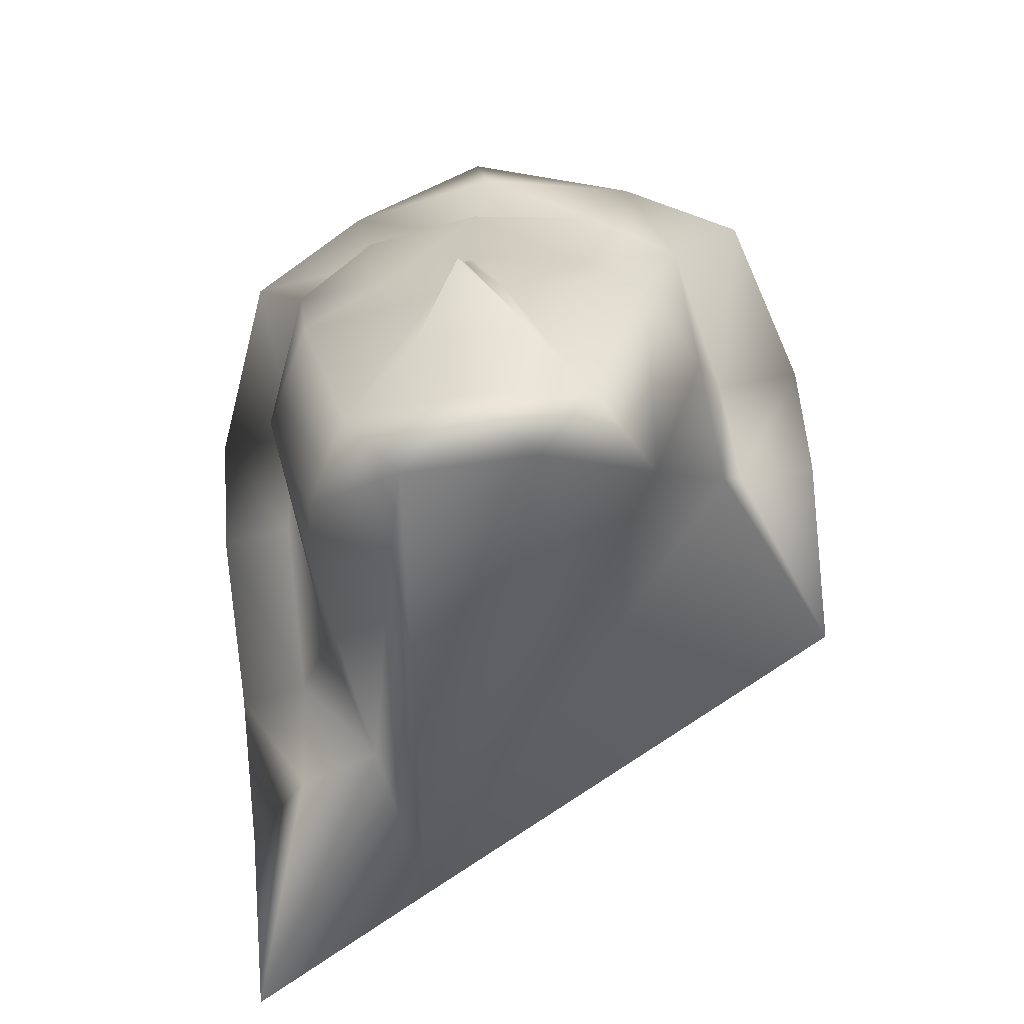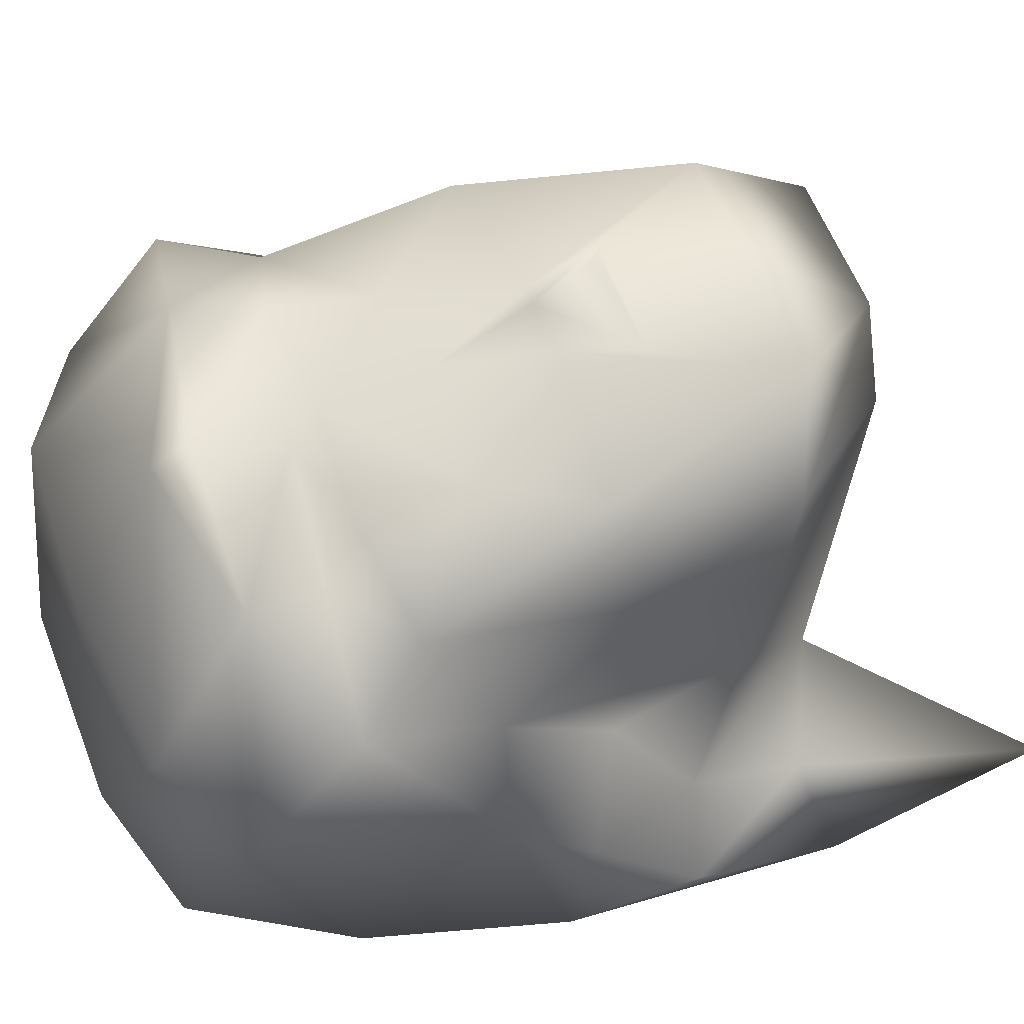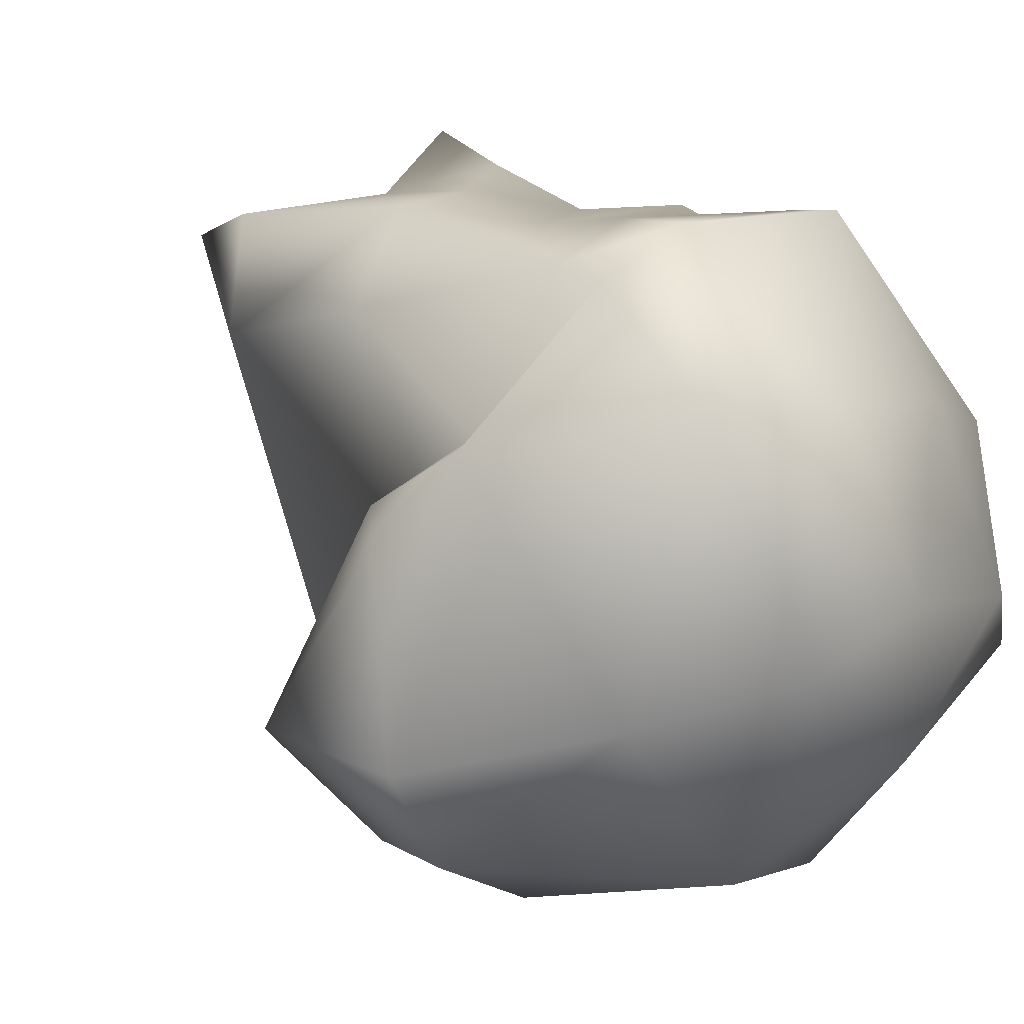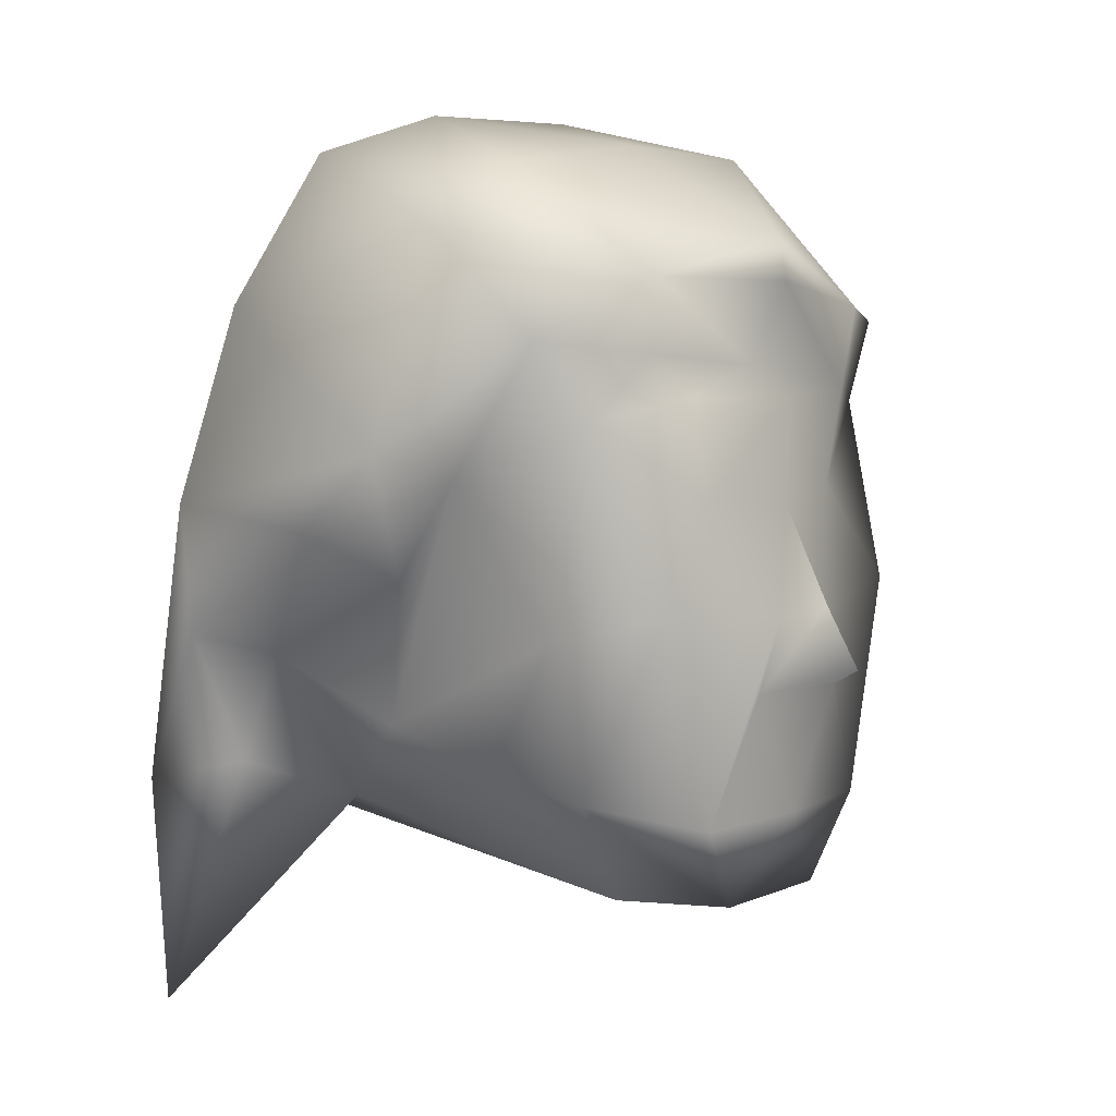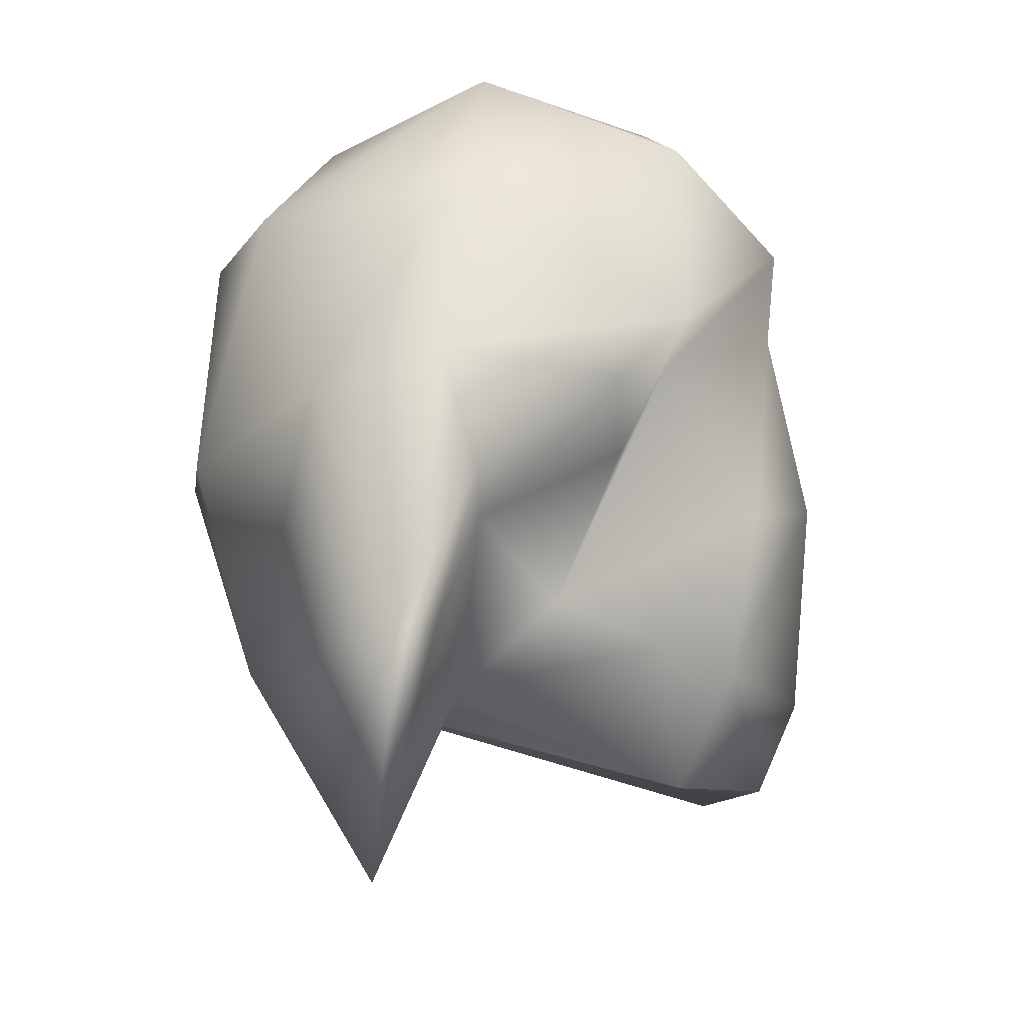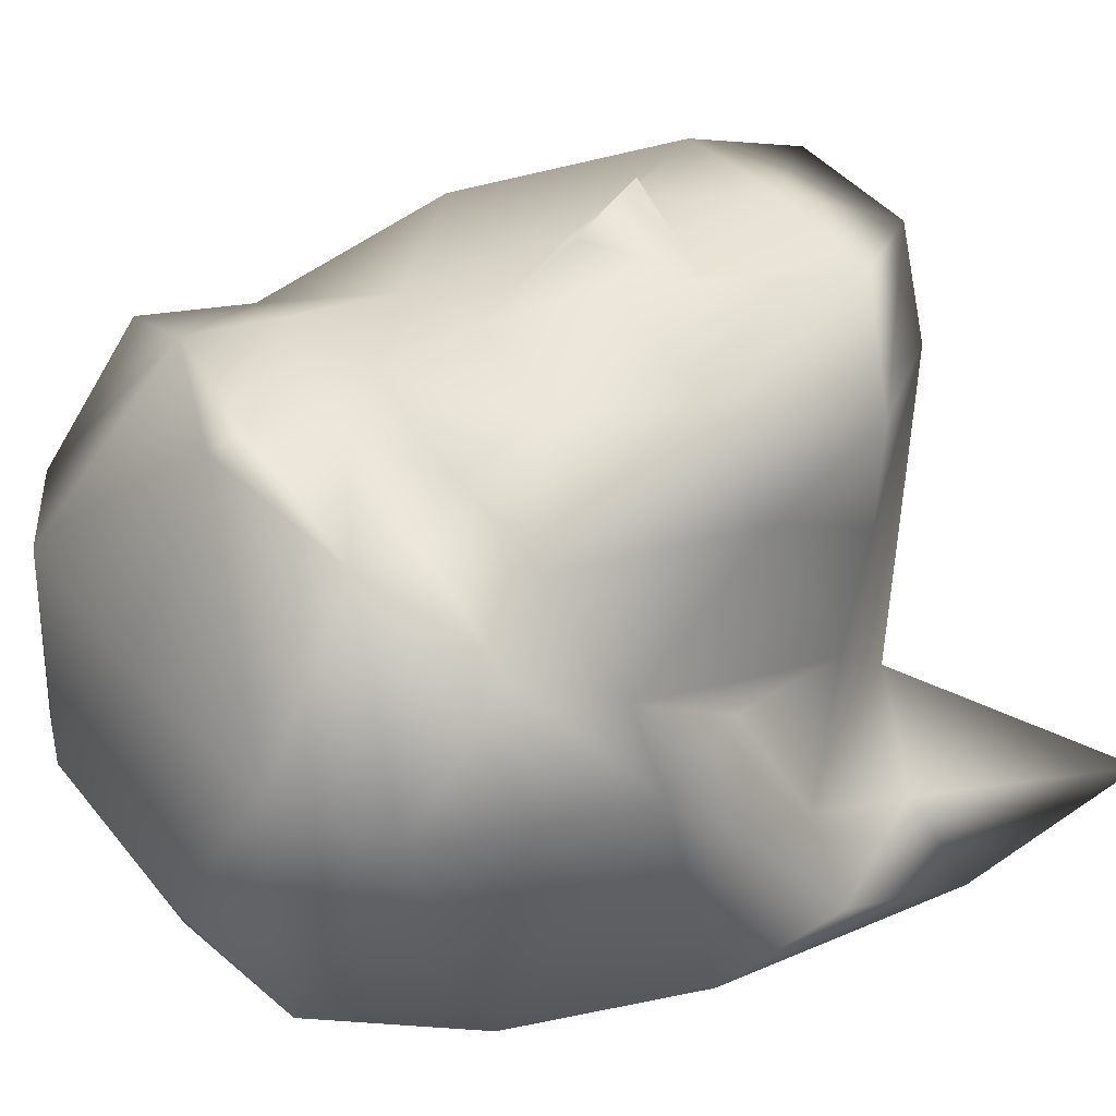
<metadata>
{"format":"obj","ext":"obj","renderer":"f3d","projection":"perspective","resolution":1024,"background":"white","views":[{"elev":-55.6,"azim":8.5,"up":"+Y"},{"elev":58.8,"azim":-111.7,"up":"+Z"},{"elev":0.6,"azim":118.6,"up":"+Z"},{"elev":7.5,"azim":-50.8,"up":"+Y"},{"elev":-14.3,"azim":-113.1,"up":"+Y"},{"elev":41.0,"azim":-125.5,"up":"+Z"}]}
</metadata>
<code>
v 0.1358 0.8586 0.1112
v 0.1876 0.9069 0.08877
v 0.1255 0.8702 0.06782
v 0.1508 0.8949 0.1434
v 0.1423 0.8911 0.132
v 0.1597 0.8906 0.1336
v 0.132 0.8727 0.131
v 0.1508 0.8725 0.1326
v 0.1693 0.8723 0.1307
v 0.1231 0.8756 0.1145
v 0.1405 0.8595 0.1286
v 0.1613 0.8594 0.1288
v 0.1771 0.8754 0.1128
v 0.1204 0.8789 0.1001
v 0.1192 0.8838 0.08132
v 0.1509 0.904 0.1379
v 0.1565 0.9019 0.1337
v 0.1509 0.9178 0.1308
v 0.179 0.9044 0.1293
v 0.1664 0.9196 0.1273
v 0.1509 0.9337 0.1307
v 0.1858 0.9016 0.1151
v 0.1839 0.931 0.1201
v 0.1707 0.9342 0.1271
v 0.1502 0.9382 0.1246
v 0.1888 0.9218 0.09775
v 0.1455 0.9022 0.1336
v 0.1353 0.9197 0.1278
v 0.1233 0.9043 0.1296
v 0.1322 0.9347 0.1274
v 0.1188 0.9316 0.1203
v 0.1151 0.9004 0.1152
v 0.131 0.9405 0.1206
v 0.114 0.9224 0.09824
v 0.1529 0.9505 0.1289
v 0.1768 0.946 0.1254
v 0.1509 0.9568 0.1289
v 0.1948 0.9431 0.1166
v 0.2022 0.9267 0.0955
v 0.1937 0.9587 0.09877
v 0.1777 0.9688 0.1016
v 0.15 0.9704 0.103
v 0.203 0.9148 0.08364
v 0.2017 0.8977 0.05978
v 0.2017 0.9166 0.05436
v 0.1952 0.9467 0.06064
v 0.1833 0.9677 0.06734
v 0.1662 0.9747 0.07608
v 0.1286 0.9516 0.124
v 0.1244 0.9676 0.1007
v 0.1089 0.9584 0.0989
v 0.1098 0.943 0.1169
v 0.1004 0.9267 0.09544
v 0.1352 0.975 0.07626
v 0.1182 0.9692 0.06861
v 0.108 0.9467 0.06048
v 0.1015 0.9172 0.05482
v 0.09891 0.915 0.08306
v 0.09885 0.8982 0.05994
v 0.1005 0.8746 0.04835
v 0.1179 0.9133 0.04065
v 0.1282 0.8708 0.03513
v 0.1355 0.9466 0.0375
v 0.1504 0.9083 0.03172
v 0.1513 0.9667 0.05421
v 0.1621 0.9466 0.0378
v 0.1828 0.9131 0.04031
v 0.1904 0.9069 0.08877
v 0.1122 0.9072 0.08951
v 0.1109 0.8942 0.06509
v 0.1107 0.8768 0.05816
v 0.1045 0.8383 0.04654
f 62 3 72
f 62 1 3
f 1 14 3
f 14 15 3
f 62 11 1
f 62 12 11
f 62 13 12
f 62 2 13
f 62 44 2
f 44 68 2
f 62 67 44
f 62 64 67
f 67 45 44
f 44 43 68
f 2 22 13
f 3 71 72
f 3 70 71
f 3 15 70
f 15 69 70
f 15 34 69
f 15 32 34
f 15 14 32
f 46 67 66
f 62 72 60
f 60 72 71
f 2 68 26
f 71 70 59
f 60 71 59
f 70 69 58
f 59 70 58
f 69 34 53
f 58 69 53
f 34 31 52
f 53 34 52
f 31 33 52
f 52 33 49
f 68 43 39
f 26 68 39
f 26 39 38
f 23 26 38
f 36 23 38
f 24 23 36
f 24 36 35
f 25 24 35
f 25 35 49
f 33 25 49
f 42 48 54
f 46 45 67
f 47 46 66
f 47 66 65
f 48 47 65
f 48 65 54
f 66 67 64
f 66 64 63
f 65 66 63
f 65 63 55
f 54 65 55
f 64 62 61
f 63 64 61
f 63 61 56
f 55 63 56
f 61 62 60
f 61 60 57
f 56 61 57
f 57 60 59
f 57 59 58
f 57 58 53
f 56 57 53
f 56 53 51
f 55 56 51
f 55 51 50
f 54 55 50
f 54 50 42
f 51 53 52
f 51 52 49
f 50 51 49
f 50 49 37
f 42 50 37
f 37 49 35
f 48 42 41
f 47 48 41
f 47 41 40
f 46 47 40
f 46 40 39
f 45 46 39
f 45 39 43
f 44 45 43
f 41 42 37
f 41 37 36
f 40 41 36
f 40 36 38
f 39 40 38
f 36 37 35
f 34 32 31
f 33 31 30
f 33 30 25
f 32 14 10
f 32 10 29
f 31 32 29
f 31 29 28
f 30 31 28
f 30 28 21
f 25 30 21
f 29 10 7
f 29 7 27
f 28 29 27
f 28 27 18
f 21 28 18
f 27 7 5
f 27 5 16
f 18 27 16
f 16 5 4
f 26 23 22
f 2 26 22
f 24 25 21
f 24 21 20
f 23 24 20
f 23 20 19
f 22 23 19
f 22 19 13
f 20 21 18
f 20 18 17
f 19 20 17
f 19 17 9
f 13 19 9
f 17 18 16
f 17 16 6
f 9 17 6
f 6 16 4
f 1 11 10
f 14 1 10
f 12 13 9
f 12 9 8
f 11 12 8
f 11 8 7
f 10 11 7
f 8 9 6
f 8 6 5
f 7 8 5
f 5 6 4

</code>
